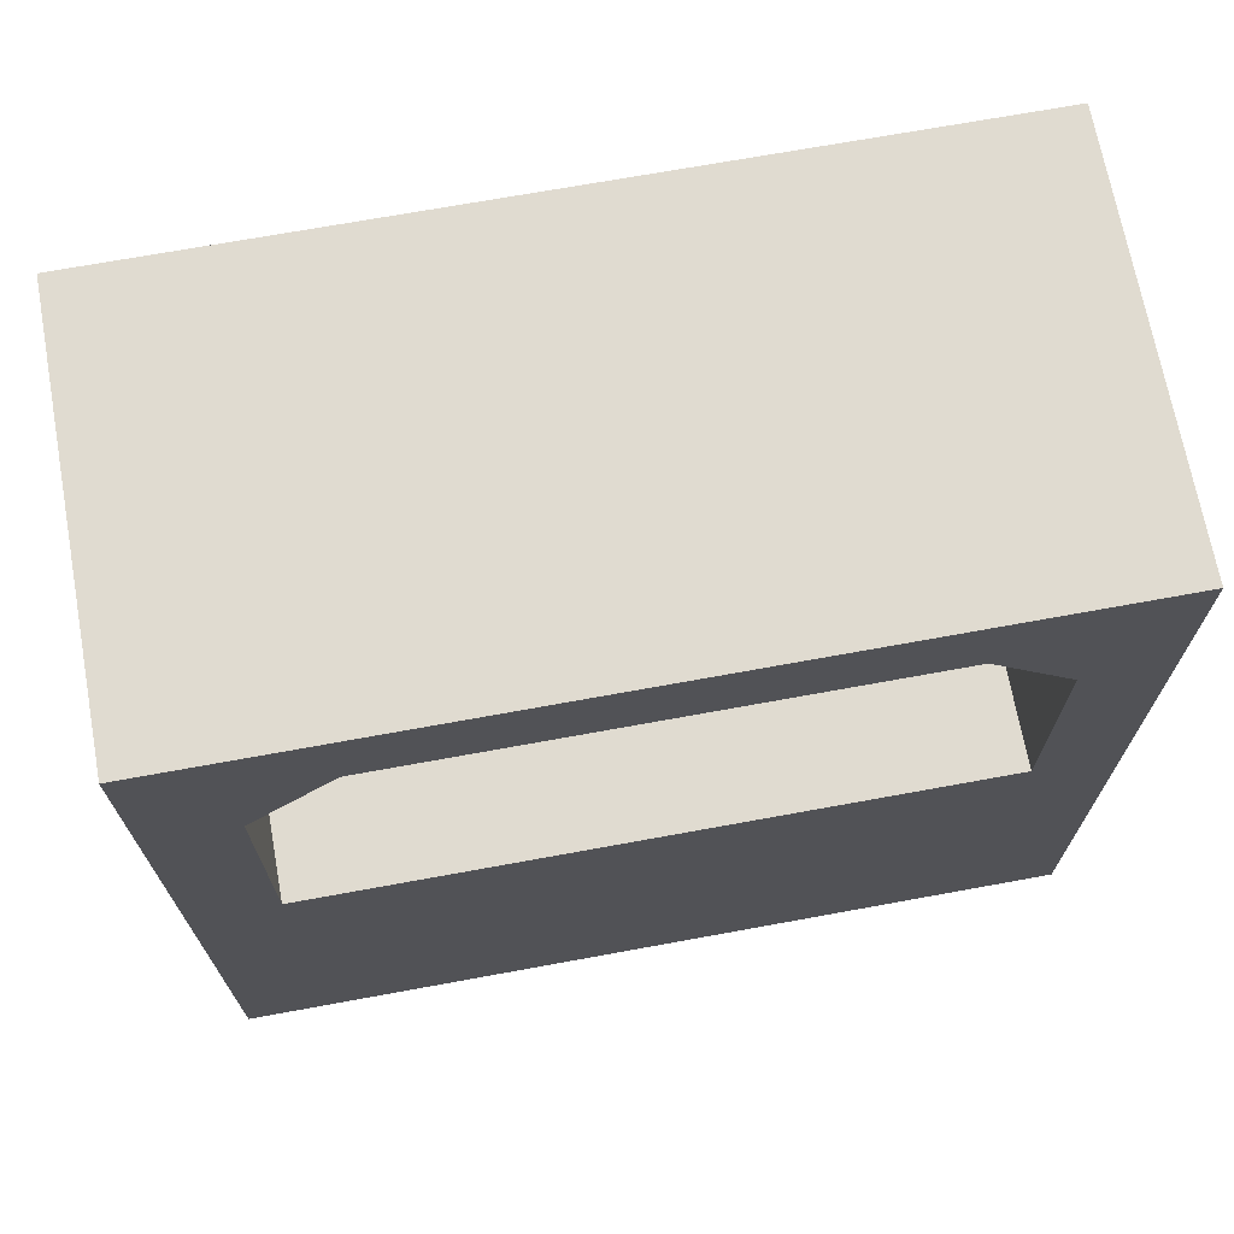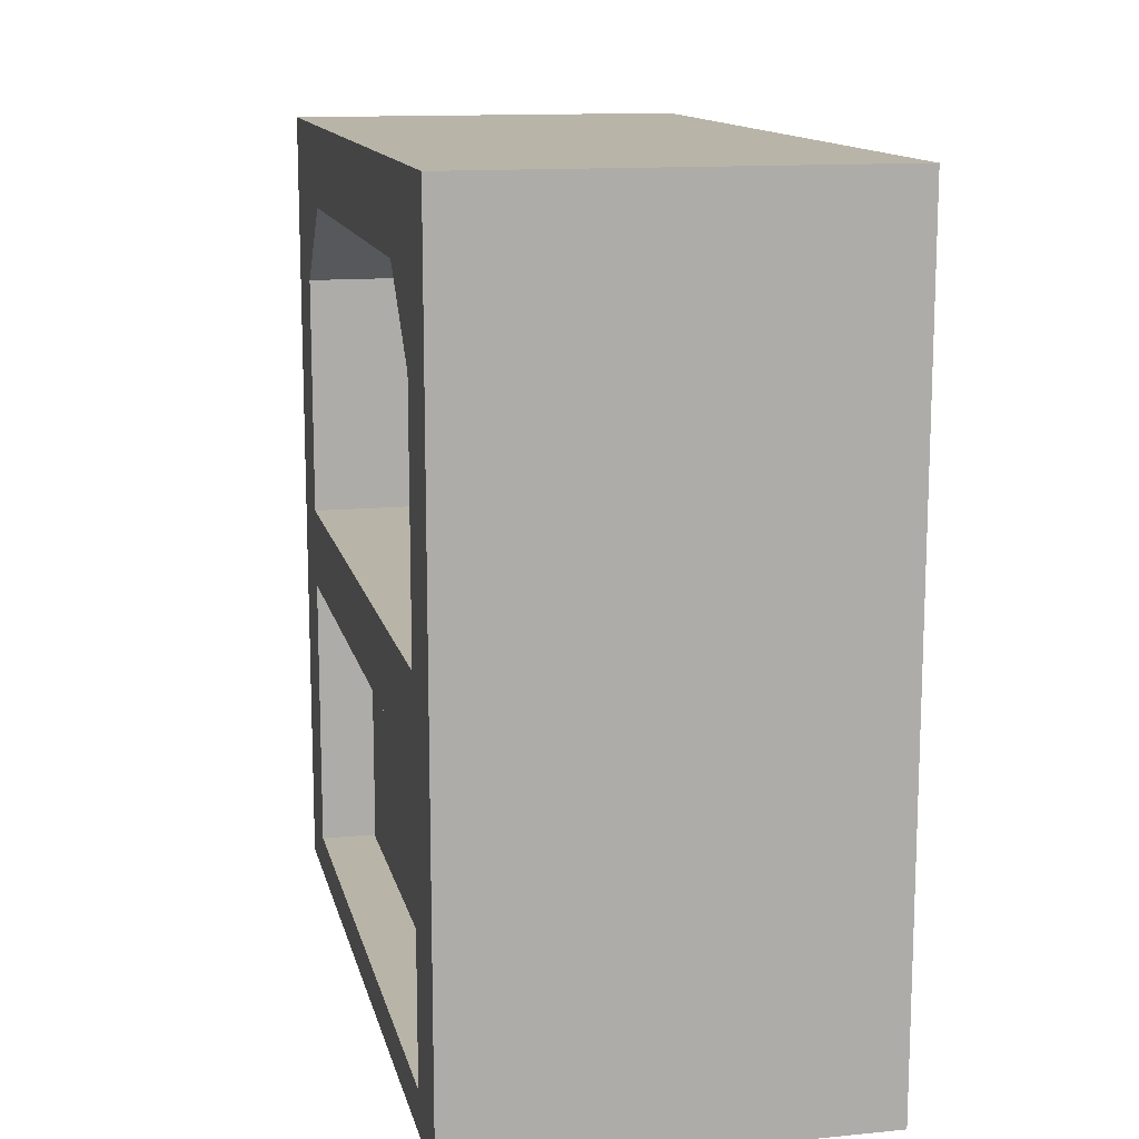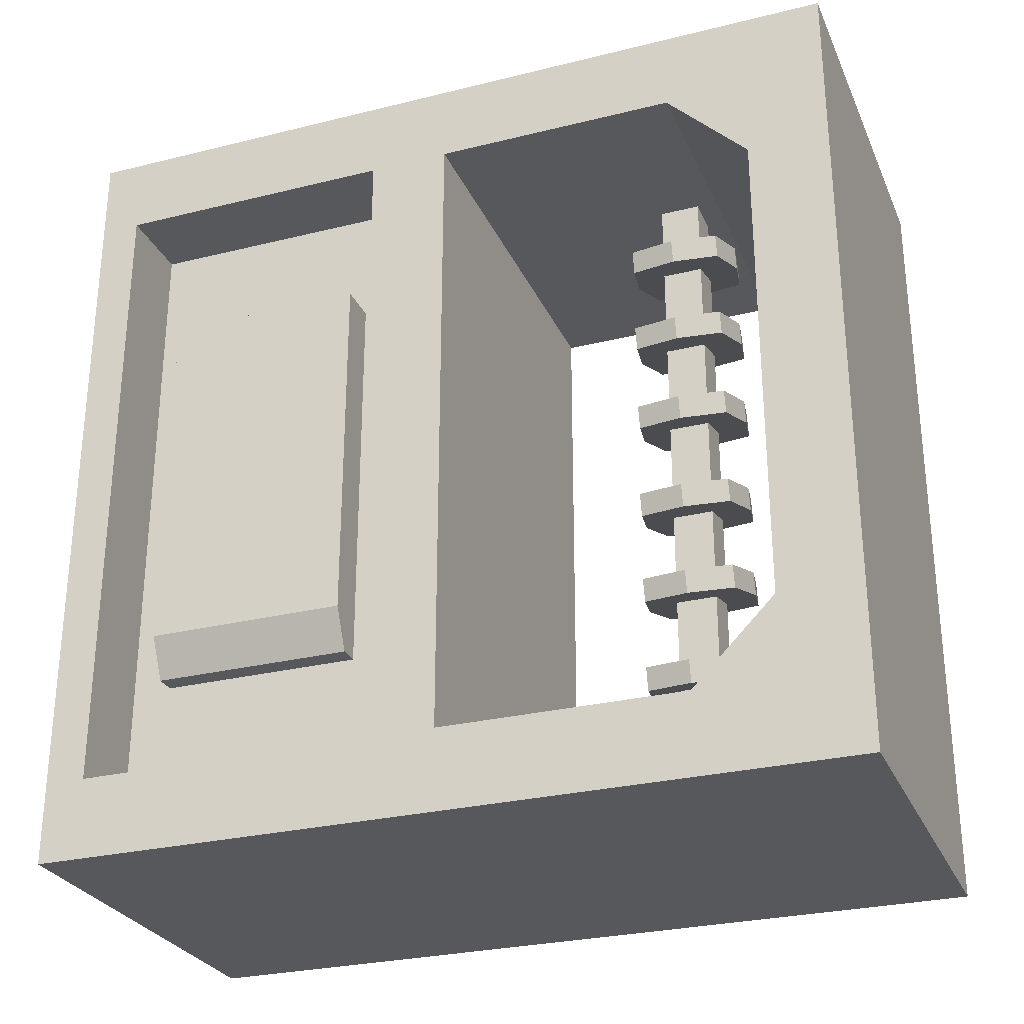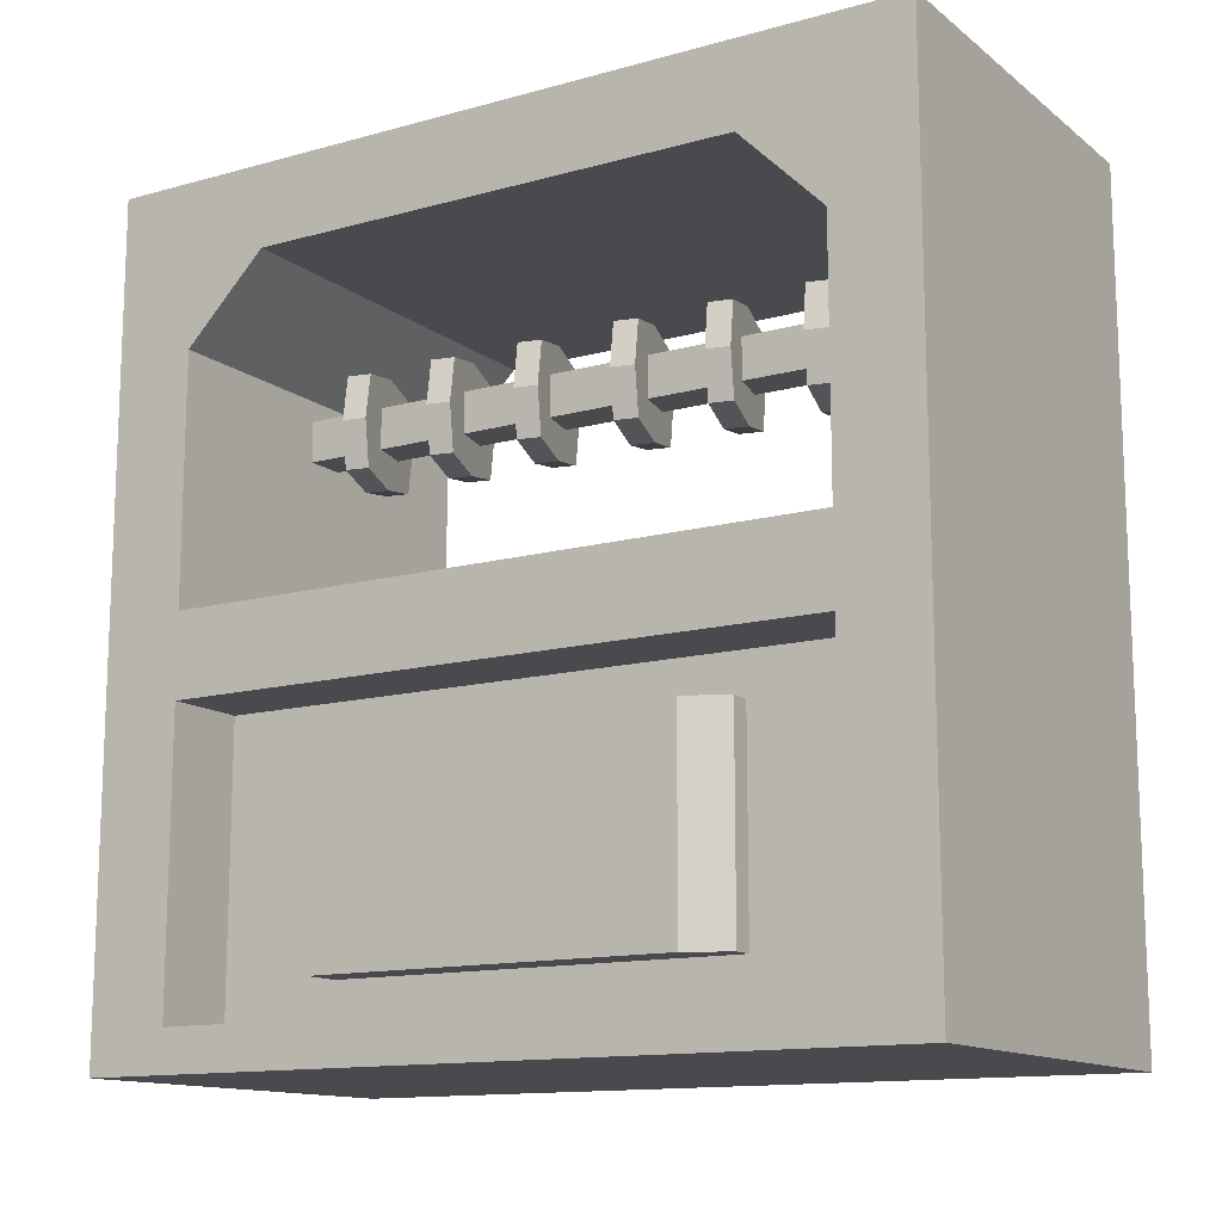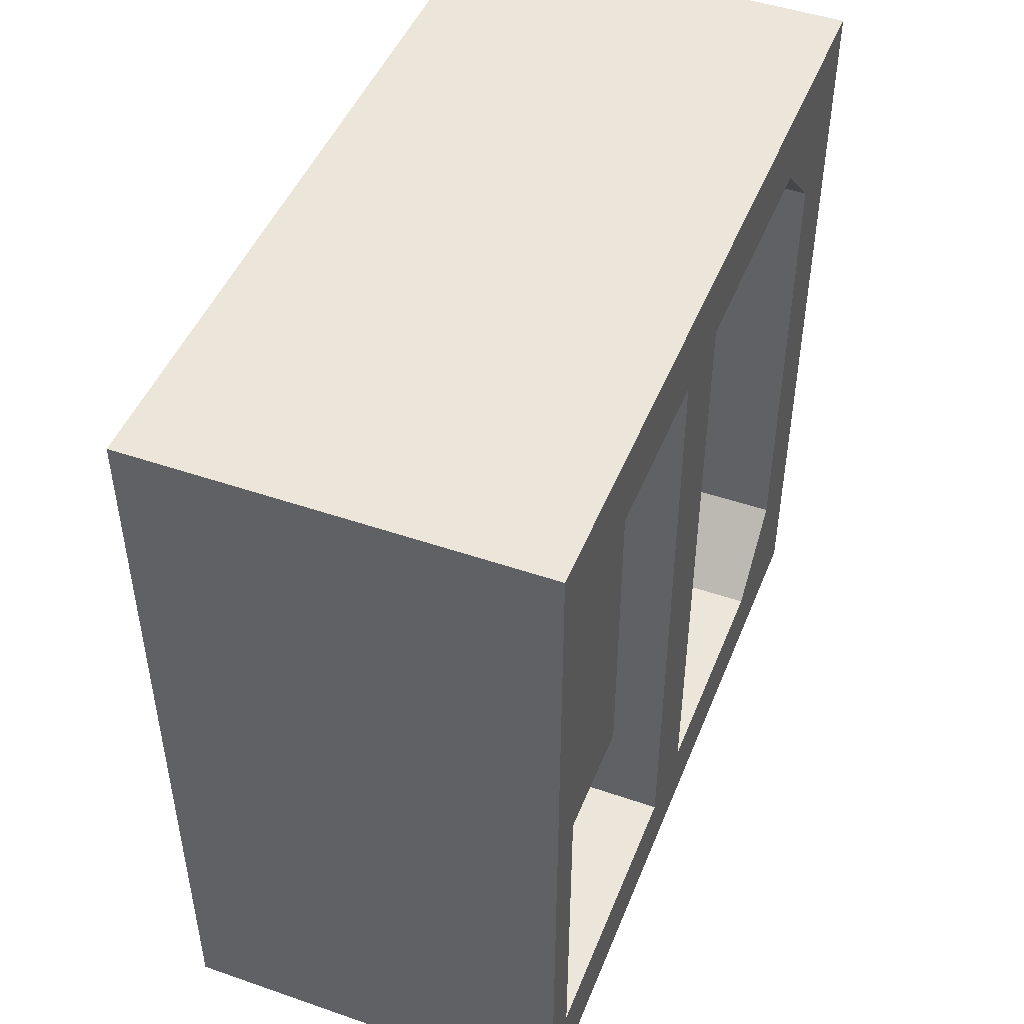
<metadata>
{"format":"obj","ext":"obj","renderer":"f3d","projection":"perspective","resolution":1024,"background":"white","views":[{"elev":69.9,"azim":-100.4,"up":"+Y"},{"elev":13.2,"azim":167.4,"up":"+Y"},{"elev":-28.1,"azim":110.5,"up":"+Z"},{"elev":-13.3,"azim":121.9,"up":"+Y"},{"elev":47.2,"azim":21.3,"up":"+Z"}]}
</metadata>
<code>
o rotator_Rotator
v 0.3997 1.387 0.9691
v 0.3997 1.613 0.9691
v 0.3872 1.387 0.913
v 0.3872 1.613 0.913
v 0.6277 1.387 0.9146
v 0.6277 1.613 0.9146
v 0.6152 1.387 0.8585
v 0.6152 1.613 0.8585
v 0.3769 1.5 0.9746
v 0.3644 1.5 0.9185
v 0.5012 1.364 0.8858
v 0.5012 1.636 0.8858
v 0.638 1.5 0.8531
v 0.6505 1.5 0.9092
v 0.5137 1.364 0.9419
v 0.5137 1.636 0.9419
v 0.396 1.387 0.735
v 0.396 1.613 0.735
v 0.3835 1.387 0.6789
v 0.3835 1.613 0.6789
v 0.624 1.387 0.6805
v 0.624 1.613 0.6805
v 0.6115 1.387 0.6244
v 0.6115 1.613 0.6244
v 0.3732 1.5 0.7405
v 0.3607 1.5 0.6844
v 0.4975 1.364 0.6517
v 0.4975 1.636 0.6517
v 0.6343 1.5 0.619
v 0.6468 1.5 0.6751
v 0.51 1.364 0.7078
v 0.51 1.636 0.7078
v 0.3923 1.387 0.5009
v 0.3923 1.613 0.5009
v 0.3797 1.387 0.4448
v 0.3797 1.613 0.4448
v 0.6203 1.387 0.4464
v 0.6203 1.613 0.4464
v 0.6077 1.387 0.3903
v 0.6077 1.613 0.3903
v 0.3695 1.5 0.5064
v 0.3569 1.5 0.4503
v 0.4937 1.364 0.4176
v 0.4937 1.636 0.4176
v 0.6305 1.5 0.3849
v 0.6431 1.5 0.441
v 0.5063 1.364 0.4737
v 0.5063 1.636 0.4737
v 0.45 1.45 1.88
v 0.45 1.55 1.88
v 0.45 1.45 0.12
v 0.45 1.55 0.12
v 0.55 1.45 1.88
v 0.55 1.55 1.88
v 0.55 1.45 0.12
v 0.55 1.55 0.12
v 0.3997 1.387 1.693
v 0.3997 1.613 1.693
v 0.3872 1.387 1.637
v 0.3872 1.613 1.637
v 0.6277 1.387 1.639
v 0.6277 1.613 1.639
v 0.6152 1.387 1.583
v 0.6152 1.613 1.583
v 0.3769 1.5 1.699
v 0.3644 1.5 1.643
v 0.5012 1.364 1.61
v 0.5012 1.636 1.61
v 0.638 1.5 1.577
v 0.6505 1.5 1.633
v 0.5137 1.364 1.666
v 0.5137 1.636 1.666
v 0.396 1.387 1.459
v 0.396 1.613 1.459
v 0.3835 1.387 1.403
v 0.3835 1.613 1.403
v 0.624 1.387 1.405
v 0.624 1.613 1.405
v 0.6115 1.387 1.349
v 0.6115 1.613 1.349
v 0.3732 1.5 1.465
v 0.3607 1.5 1.409
v 0.4975 1.364 1.376
v 0.4975 1.636 1.376
v 0.6343 1.5 1.343
v 0.6468 1.5 1.399
v 0.51 1.364 1.432
v 0.51 1.636 1.432
v 0.3923 1.387 1.225
v 0.3923 1.613 1.225
v 0.3797 1.387 1.169
v 0.3797 1.613 1.169
v 0.6203 1.387 1.171
v 0.6203 1.613 1.171
v 0.6077 1.387 1.115
v 0.6077 1.613 1.115
v 0.3695 1.5 1.231
v 0.3569 1.5 1.174
v 0.4937 1.364 1.142
v 0.4937 1.636 1.142
v 0.6305 1.5 1.109
v 0.6431 1.5 1.165
v 0.5063 1.364 1.198
v 0.5063 1.636 1.198
f 10 1 9
f 15 14 16
f 14 7 13
f 6 12 16
f 10 2 4
f 5 11 7
f 14 8 6
f 31 30 32
f 15 3 11
f 26 17 25
f 30 23 29
f 31 19 27
f 22 28 32
f 30 24 22
f 42 34 36
f 27 26 28
f 21 27 23
f 26 18 20
f 20 32 28
f 36 48 44
f 46 39 45
f 47 35 43
f 42 33 41
f 46 40 38
f 37 43 39
f 47 46 48
f 43 42 44
f 50 51 49
f 52 55 51
f 56 53 55
f 54 49 53
f 55 49 51
f 52 54 56
f 66 57 65
f 70 63 69
f 70 64 62
f 62 68 72
f 87 86 88
f 61 67 63
f 67 66 68
f 71 70 72
f 60 72 68
f 71 59 67
f 82 73 81
f 86 79 85
f 87 75 83
f 78 84 88
f 86 80 78
f 98 90 92
f 83 82 84
f 77 83 79
f 82 74 76
f 76 88 84
f 98 89 97
f 102 95 101
f 92 104 100
f 94 100 104
f 102 96 94
f 93 99 95
f 103 91 99
f 4 16 12
f 103 102 104
f 99 98 100
f 66 58 60
f 11 10 12
f 38 44 48
f 10 3 1
f 6 16 14
f 2 9 16
f 1 15 9
f 5 14 15
f 16 9 15
f 14 5 7
f 6 8 12
f 10 9 2
f 5 15 11
f 14 13 8
f 22 32 30
f 18 25 32
f 17 31 25
f 21 30 31
f 32 25 31
f 15 1 3
f 26 19 17
f 30 21 23
f 31 17 19
f 22 24 28
f 30 29 24
f 42 41 34
f 20 28 26
f 24 29 28
f 23 27 29
f 19 26 27
f 28 29 27
f 21 31 27
f 26 25 18
f 20 18 32
f 36 34 48
f 46 37 39
f 47 33 35
f 42 35 33
f 46 45 40
f 37 47 43
f 38 48 46
f 34 41 48
f 33 47 41
f 37 46 47
f 48 41 47
f 36 44 42
f 40 45 44
f 39 43 45
f 35 42 43
f 44 45 43
f 50 52 51
f 52 56 55
f 56 54 53
f 54 50 49
f 55 53 49
f 52 50 54
f 66 59 57
f 70 61 63
f 70 69 64
f 62 64 68
f 78 88 86
f 74 81 88
f 73 87 81
f 77 86 87
f 88 81 87
f 61 71 67
f 60 68 66
f 64 69 68
f 63 67 69
f 59 66 67
f 68 69 67
f 62 72 70
f 58 65 72
f 57 71 65
f 61 70 71
f 72 65 71
f 60 58 72
f 71 57 59
f 82 75 73
f 86 77 79
f 87 73 75
f 78 80 84
f 86 85 80
f 98 97 90
f 76 84 82
f 80 85 84
f 79 83 85
f 75 82 83
f 84 85 83
f 77 87 83
f 82 81 74
f 76 74 88
f 98 91 89
f 102 93 95
f 92 90 104
f 94 96 100
f 102 101 96
f 93 103 99
f 103 89 91
f 4 2 16
f 94 104 102
f 90 97 104
f 89 103 97
f 93 102 103
f 104 97 103
f 92 100 98
f 96 101 100
f 95 99 101
f 91 98 99
f 100 101 99
f 66 65 58
f 4 12 10
f 8 13 12
f 7 11 13
f 3 10 11
f 12 13 11
f 38 40 44
o door_Door
v 0.85 0.6 0.5
v 0.8 0.6 0.5
v 0.8 0.3 0.5
v 0.85 0.3 0.5
v 0.8 0.3 0.6
v 0.9 0.3 0.6
v 0.8 0.6 0.6
v 0.9 0.6 0.6
v 0.8 0.2 0.6
v 0.8 0.7 0.6
v 0.9 0.7 1.5
v 0.8 0.7 1.5
v 0.8 0.6 1.5
v 0.9 0.6 1.5
v 0.9 0.3 1.5
v 0.9 0.2 1.5
v 0.8 0.3 1.5
v 0.8 0.2 1.5
v 0.8 0.7 1.4
v 0.9 0.6 1.4
v 0.8 0.3 1.4
v 0.8 0.6 1.4
v 0.9 0.7 0.6
v 0.9 0.2 0.6
v 0.9 0.3 1.4
v 0.85 0.7 0.5
v 0.85 0.2 0.5
v 0.9 0.7 1.4
v 0.9 0.2 1.4
v 0.8 0.7 0.5
v 0.8 0.2 0.5
v 0.8 0.2 1.4
f 106 114 134
f 111 107 109
f 126 109 125
f 105 134 130
f 108 106 105
f 127 105 130
f 108 112 110
f 132 112 127
f 125 124 126
f 124 117 126
f 124 110 112
f 121 129 125
f 131 113 135
f 128 136 113
f 118 116 117
f 126 116 123
f 121 136 122
f 120 121 122
f 123 111 126
f 114 130 134
f 107 131 135
f 129 128 110
f 129 120 133
f 110 131 108
f 109 136 125
f 122 133 120
f 107 113 109
f 132 118 124
f 132 116 115
f 127 123 132
f 106 111 114
f 111 106 107
f 126 111 109
f 105 106 134
f 108 107 106
f 127 112 105
f 108 105 112
f 132 124 112
f 125 129 124
f 124 118 117
f 124 129 110
f 121 119 129
f 131 128 113
f 128 133 136
f 118 115 116
f 126 117 116
f 121 125 136
f 120 119 121
f 123 114 111
f 114 127 130
f 107 108 131
f 129 133 128
f 129 119 120
f 110 128 131
f 109 113 136
f 122 136 133
f 107 135 113
f 132 115 118
f 132 123 116
f 127 114 123
o base_Base
v 1 1.8 0
v 1 1.8 1.8
v 1 1 0.2
v 1 1.8 0.2
v 0 1 1.8
v 0 2 0
v 0.1 0.7 1.4
v 0.1 0.2 0.6
v 0.1 0.2 1.4
v 0.9 0.6 1.4
v 0.9 0.6 1.5
v 0.9 0.3 1.5
v 0.9 0.3 1.4
v 0.8 0.6 1.4
v 0.8 0.3 1.5
v 0 0 0
v 0 0 2
v 1 0 2
v 1 0.1 0.2
v 1 0.8 1.8
v 1 0.8 0.2
v 0.8 0.1 1.8
v 0.8 0.7 0.6
v 0.8 0.1 0.2
v 1 1 1.8
v 1 1 2
v 1 1 0
v 0 1.8 1.6
v 1 1.6 0.2
v 0 1.6 1.8
v 0 1 0.2
v 0 1.8 1.8
v 1 1.6 1.8
v 0 1.6 0.2
v 0 1 0
v 0 1.8 0
v 1 2 2
v 0 1.8 2
v 1 1.8 2
v 0 1.8 0.4
v 0 1.8 0.2
v 1 1.8 1.6
v 1 2 0
v 0 2 2
v 0.8 0.7 0.2
v 0.8 0.7 1.4
v 0.8 0.7 1.8
v 0.8 0.6 1.5
v 0.8 0.3 1.4
v 0.1 0.7 0.6
v 0.8 0.2 0.6
v 0.8 0.2 1.4
v 1 0 0
v 1 0.1 0
v 0 1 2
v 0.8 0.2 0.2
v 0.8 0.8 0.2
v 1 0.1 1.8
v 1 0.1 2
v 0.8 0.8 1.8
v 0.8 0.2 1.8
v 0 0 0.2
v 1 1.6 0
v 0 0.1 0
v 1 1.8 0.4
v 0 1.6 0
v 0 0 1.8
v 0 0.1 1.8
v 0 0.1 0.2
v 0 1.6 2
v 1 0.8 0
v 1 1.6 2
v 0 0.1 2
v 0.8 0.1 0.6
v 0.8 0.1 1.4
v 1 0 0.2
v 1 0 1.8
v 1 0.1 1.4
v 1 0.1 0.6
v 1 0 0.6
v 1 0 1.4
v 0.8 0.8 1.4
v 0.8 0.8 0.6
v 1 0.7 1.8
v 1 0.2 1.8
v 1 0.7 2
v 1 0.8 2
v 1 0.2 2
v 1 0.7 0.2
v 1 0.2 0.2
v 1 0.7 0
v 1 0.2 0
v 0 0 0.6
v 0 0 1.4
v 0 0.2 2
v 0 0.7 2
v 0 0.8 2
v 0 0.8 1.8
v 0 0.2 1.8
v 0 0.7 1.8
v 0 0.7 0.2
v 0 0.2 0.2
v 0 0.8 0.2
v 0 0.8 1.4
v 0 0.7 0
v 0 0.8 0
v 0 0.2 0
v 0 0.1 0.6
v 0 0.1 1.4
v 0 0.2 1.4
v 0 0.2 0.6
v 0 0.7 0.6
v 0 0.7 1.4
v 0 0.8 0.6
v 0 1 1.4
v 0 1 0.6
v 1 0.8 0.6
v 1 0.8 1.4
v 1 1 1.4
v 1 1 0.6
v 1 1.8 1.4
v 1 1.8 0.6
v 0 1.8 1.4
v 1 2 0.4
v 1 2 1.6
v 1 2 0.2
v 1 2 1.4
v 1 2 0.6
v 1 2 1.8
v 0 1.8 0.6
v 0 2 1.6
v 0 2 0.4
v 0 2 1.8
v 0 2 0.6
v 0 2 1.4
v 0 2 0.2
f 166 178 169
f 146 148 149
f 150 149 185
f 150 147 146
f 147 151 148
f 149 151 185
f 184 185 151
f 159 144 187
f 182 186 159
f 188 143 182
f 187 145 188
f 144 143 145
f 213 153 203
f 226 160 155
f 196 220 183
f 156 218 254
f 166 161 141
f 167 165 170
f 206 141 191
f 209 224 231
f 159 192 181
f 170 201 176
f 165 140 201
f 138 169 178
f 166 168 164
f 141 255 251
f 252 139 167
f 197 182 183
f 170 176 177
f 256 251 255
f 170 171 167
f 171 239 167
f 242 237 239
f 241 238 237
f 205 243 200
f 198 200 152
f 205 229 244
f 238 244 247
f 238 248 237
f 245 247 244
f 230 244 229
f 247 249 248
f 246 204 235
f 230 204 245
f 239 248 250
f 249 250 248
f 251 250 240
f 250 167 239
f 234 232 233
f 249 235 236
f 236 240 249
f 234 191 141
f 141 240 234
f 236 231 232
f 204 231 235
f 209 203 153
f 177 202 170
f 177 142 172
f 176 272 177
f 176 270 268
f 266 271 270
f 259 267 271
f 269 164 168
f 174 269 168
f 173 269 180
f 261 269 265
f 263 267 261
f 264 271 263
f 260 270 264
f 262 268 260
f 179 272 262
f 175 265 173
f 178 265 138
f 261 257 263
f 257 264 263
f 264 201 260
f 140 260 201
f 179 140 137
f 142 137 172
f 172 199 202
f 199 171 202
f 163 242 171
f 227 242 207
f 228 241 227
f 243 190 200
f 189 200 190
f 222 221 220
f 223 220 156
f 162 156 161
f 255 156 254
f 254 256 255
f 139 253 157
f 199 140 165
f 163 165 139
f 163 157 207
f 227 157 225
f 226 227 225
f 190 212 189
f 160 215 155
f 187 160 192
f 226 190 228
f 216 155 215
f 215 217 216
f 215 211 214
f 211 187 188
f 188 158 211
f 194 211 158
f 195 213 194
f 217 194 213
f 218 183 182
f 219 182 159
f 193 159 181
f 178 259 257
f 257 266 258
f 176 258 266
f 162 169 208
f 175 169 138
f 173 174 175
f 208 174 206
f 191 208 206
f 162 233 223
f 223 232 222
f 222 231 224
f 194 224 195
f 154 209 153
f 217 203 230
f 230 216 217
f 229 212 216
f 189 198 152
f 219 254 218
f 193 253 219
f 166 174 168
f 197 220 221
f 221 158 197
f 192 225 181
f 225 193 181
f 166 164 178
f 146 147 148
f 150 146 149
f 150 184 147
f 147 184 151
f 149 148 151
f 184 150 185
f 159 186 144
f 182 143 186
f 188 145 143
f 187 144 145
f 144 186 143
f 213 154 153
f 226 192 160
f 196 156 220
f 156 196 218
f 166 169 161
f 167 139 165
f 206 166 141
f 209 195 224
f 159 187 192
f 170 165 201
f 141 161 255
f 252 256 139
f 197 188 182
f 256 252 251
f 170 202 171
f 171 242 239
f 242 241 237
f 241 243 238
f 205 238 243
f 198 205 200
f 205 198 229
f 238 205 244
f 238 247 248
f 245 246 247
f 230 245 244
f 247 246 249
f 246 245 204
f 230 203 204
f 239 237 248
f 249 240 250
f 251 252 250
f 250 252 167
f 234 236 232
f 249 246 235
f 236 234 240
f 234 233 191
f 141 251 240
f 236 235 231
f 204 209 231
f 209 204 203
f 177 172 202
f 177 272 142
f 176 268 272
f 176 266 270
f 266 259 271
f 259 164 267
f 269 267 164
f 174 180 269
f 173 265 269
f 261 267 269
f 263 271 267
f 264 270 271
f 260 268 270
f 262 272 268
f 179 142 272
f 175 138 265
f 178 261 265
f 261 178 257
f 257 258 264
f 264 258 201
f 140 262 260
f 179 262 140
f 142 179 137
f 172 137 199
f 199 163 171
f 163 207 242
f 227 241 242
f 228 243 241
f 243 228 190
f 189 152 200
f 222 224 221
f 223 222 220
f 162 223 156
f 255 161 156
f 254 253 256
f 139 256 253
f 199 137 140
f 163 199 165
f 163 139 157
f 227 207 157
f 226 228 227
f 190 155 212
f 160 210 215
f 187 210 160
f 226 155 190
f 216 212 155
f 215 214 217
f 215 210 211
f 211 210 187
f 188 197 158
f 194 214 211
f 195 154 213
f 217 214 194
f 218 196 183
f 219 218 182
f 193 219 159
f 178 164 259
f 257 259 266
f 176 201 258
f 162 161 169
f 175 208 169
f 173 180 174
f 208 175 174
f 191 162 208
f 162 191 233
f 223 233 232
f 222 232 231
f 194 221 224
f 154 195 209
f 217 213 203
f 230 229 216
f 229 198 212
f 189 212 198
f 219 253 254
f 193 157 253
f 166 206 174
f 197 183 220
f 221 194 158
f 192 226 225
f 225 157 193

</code>
